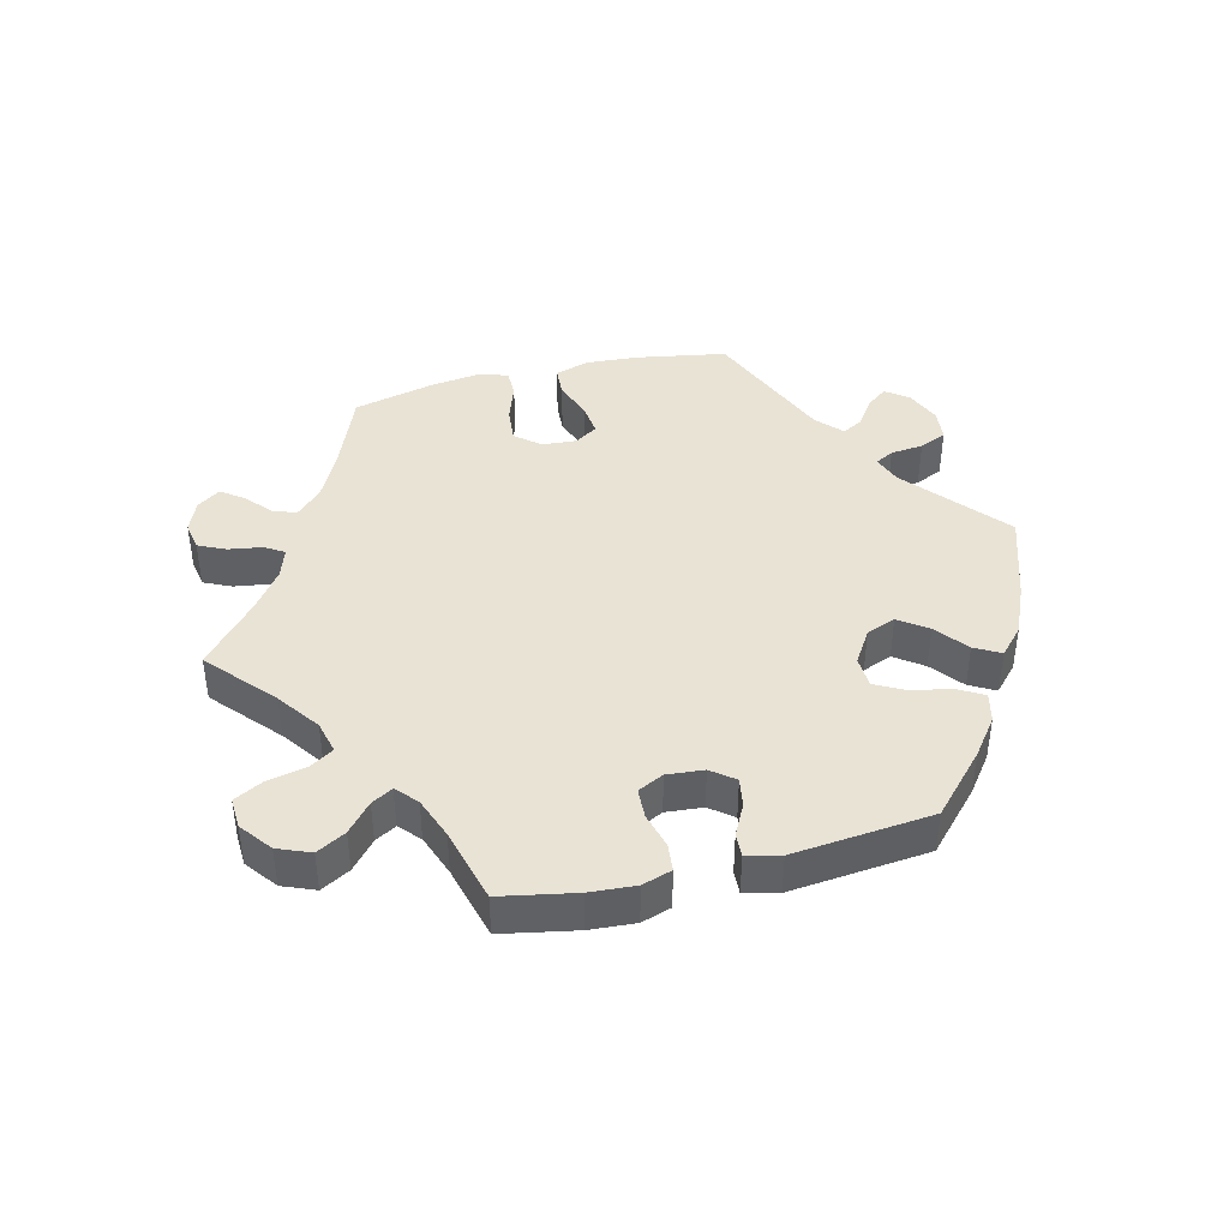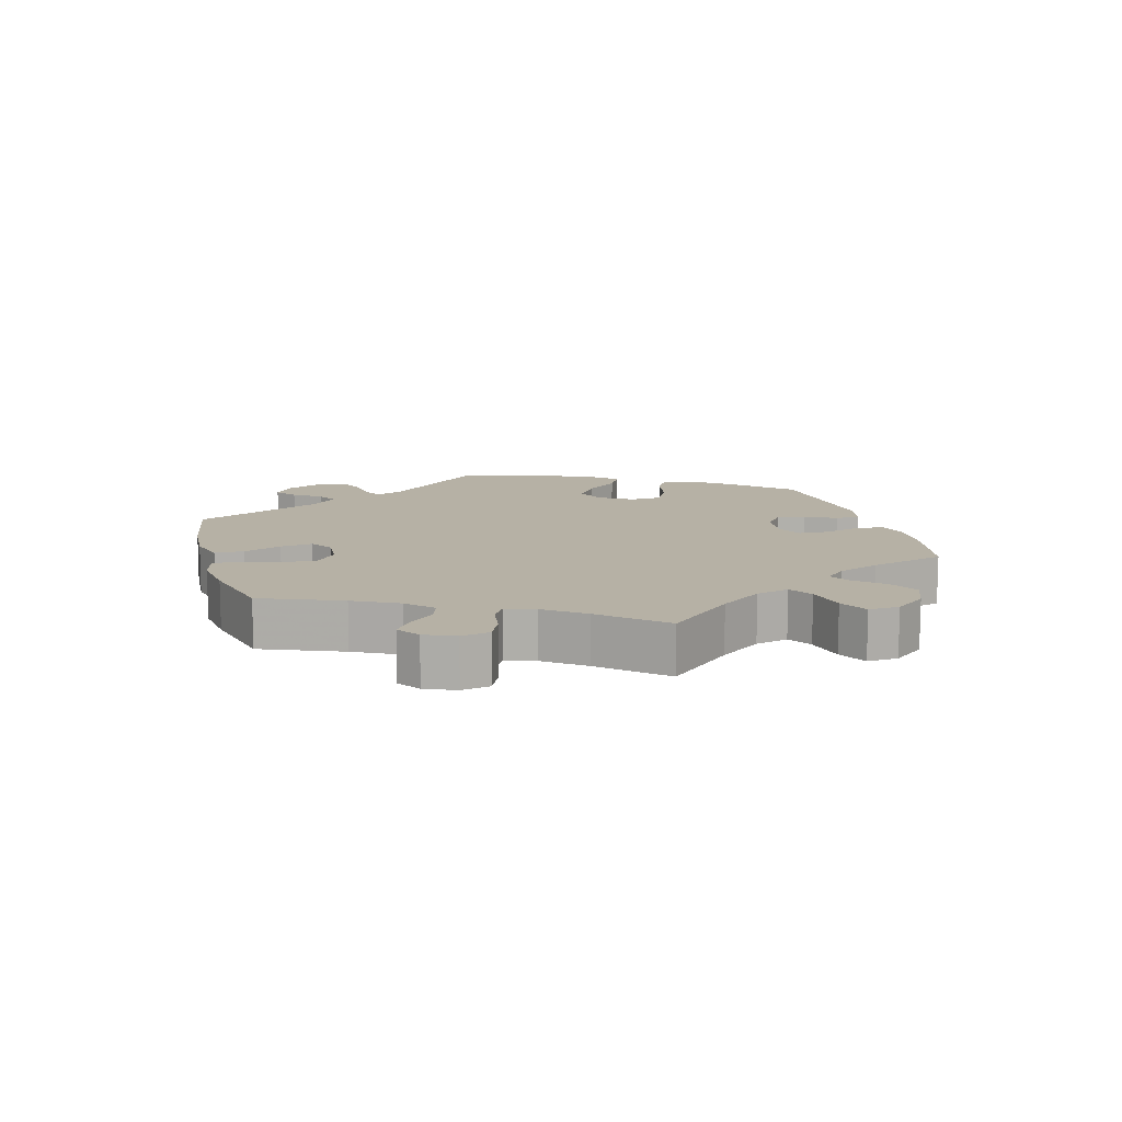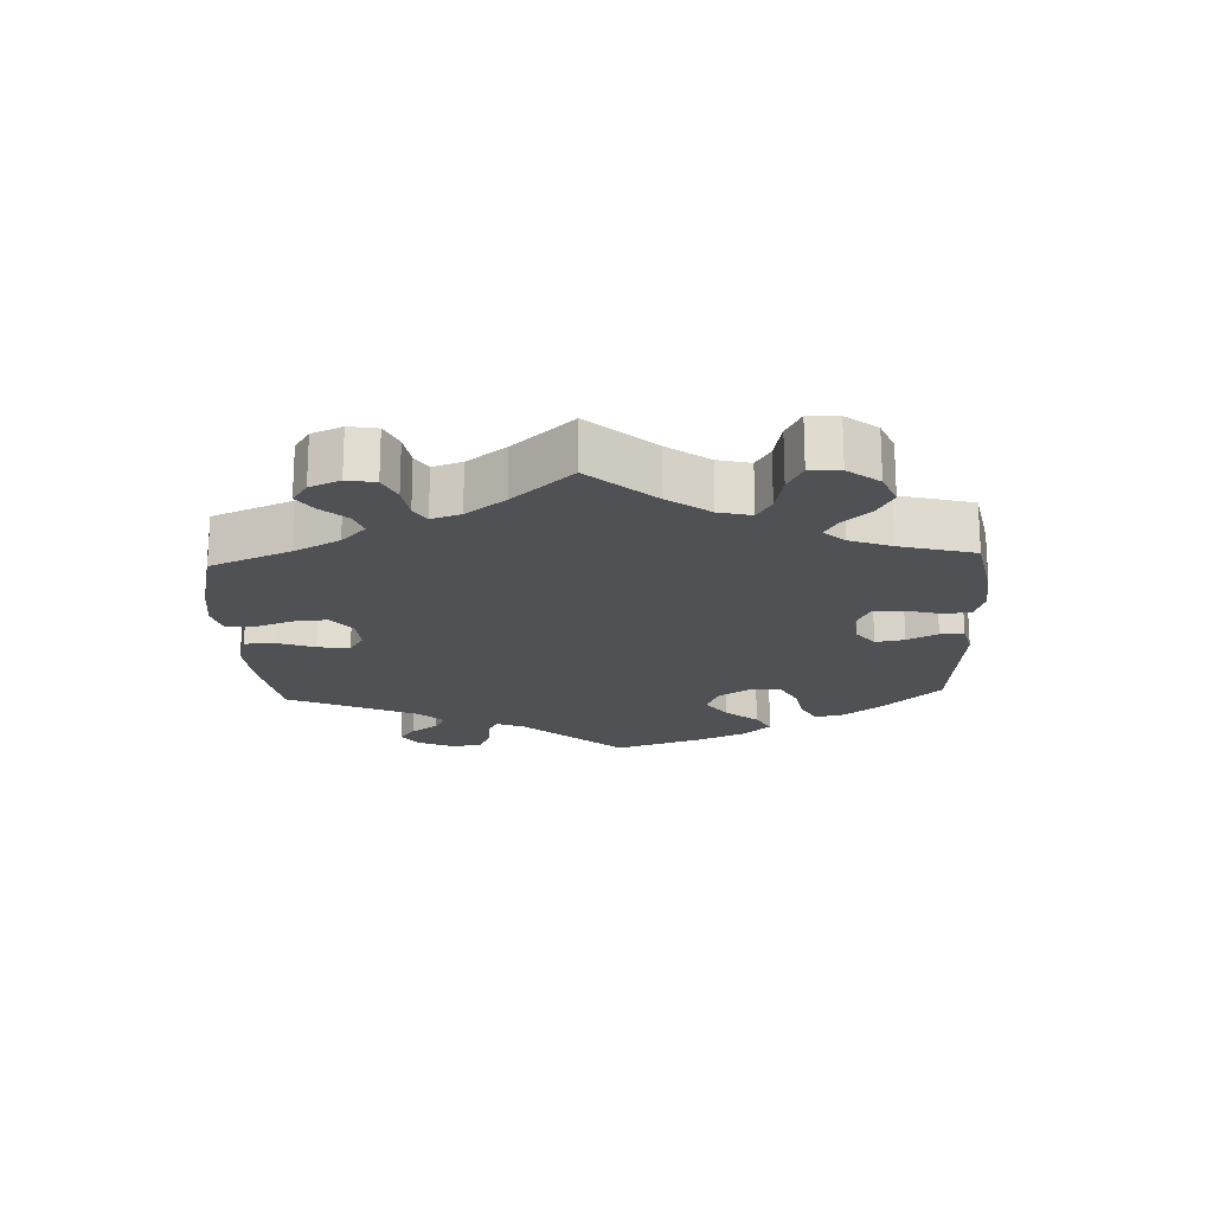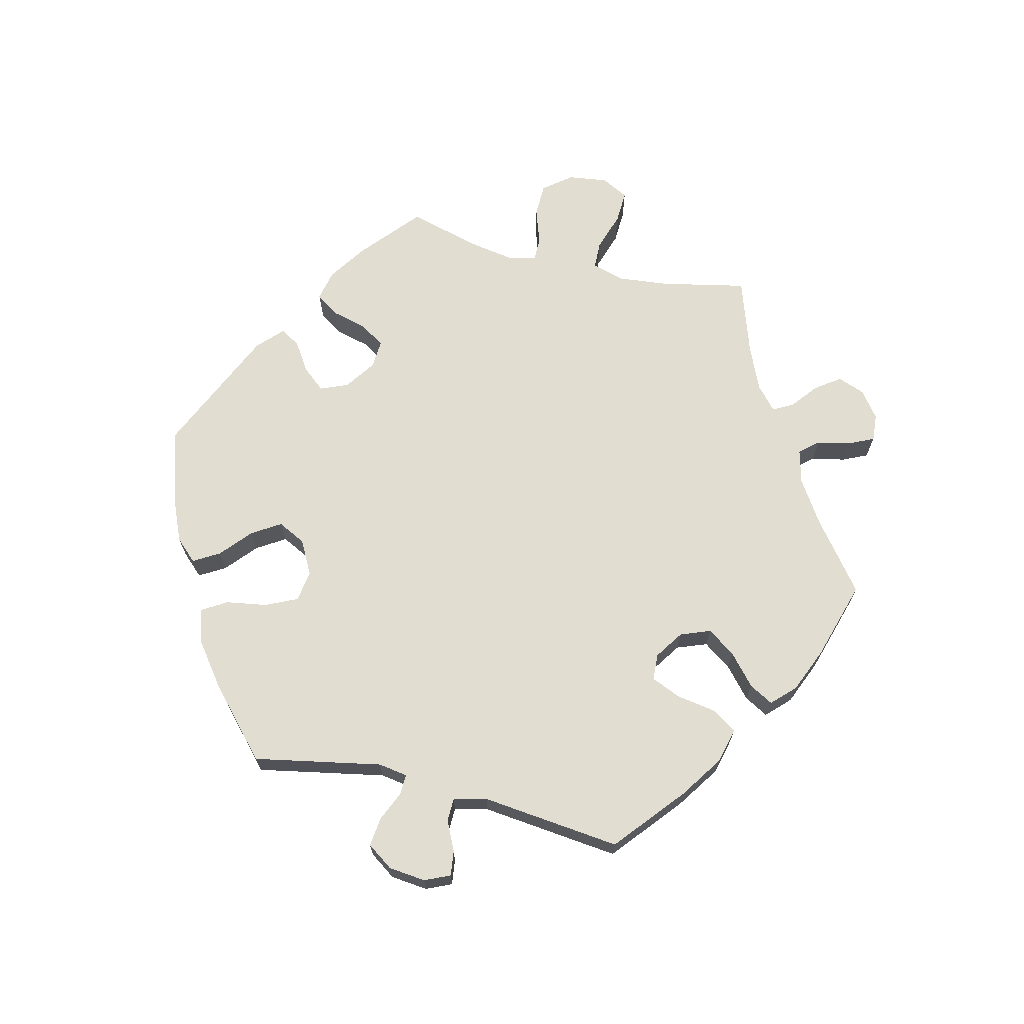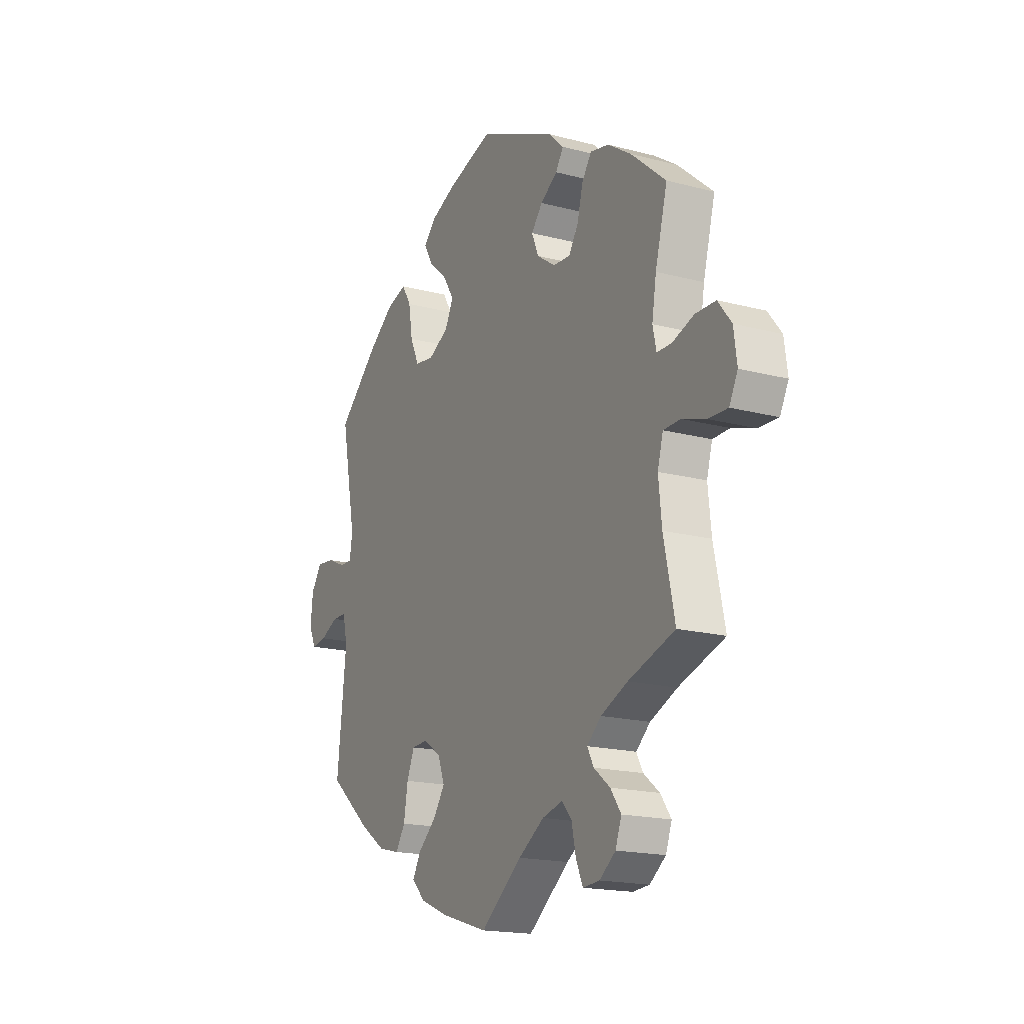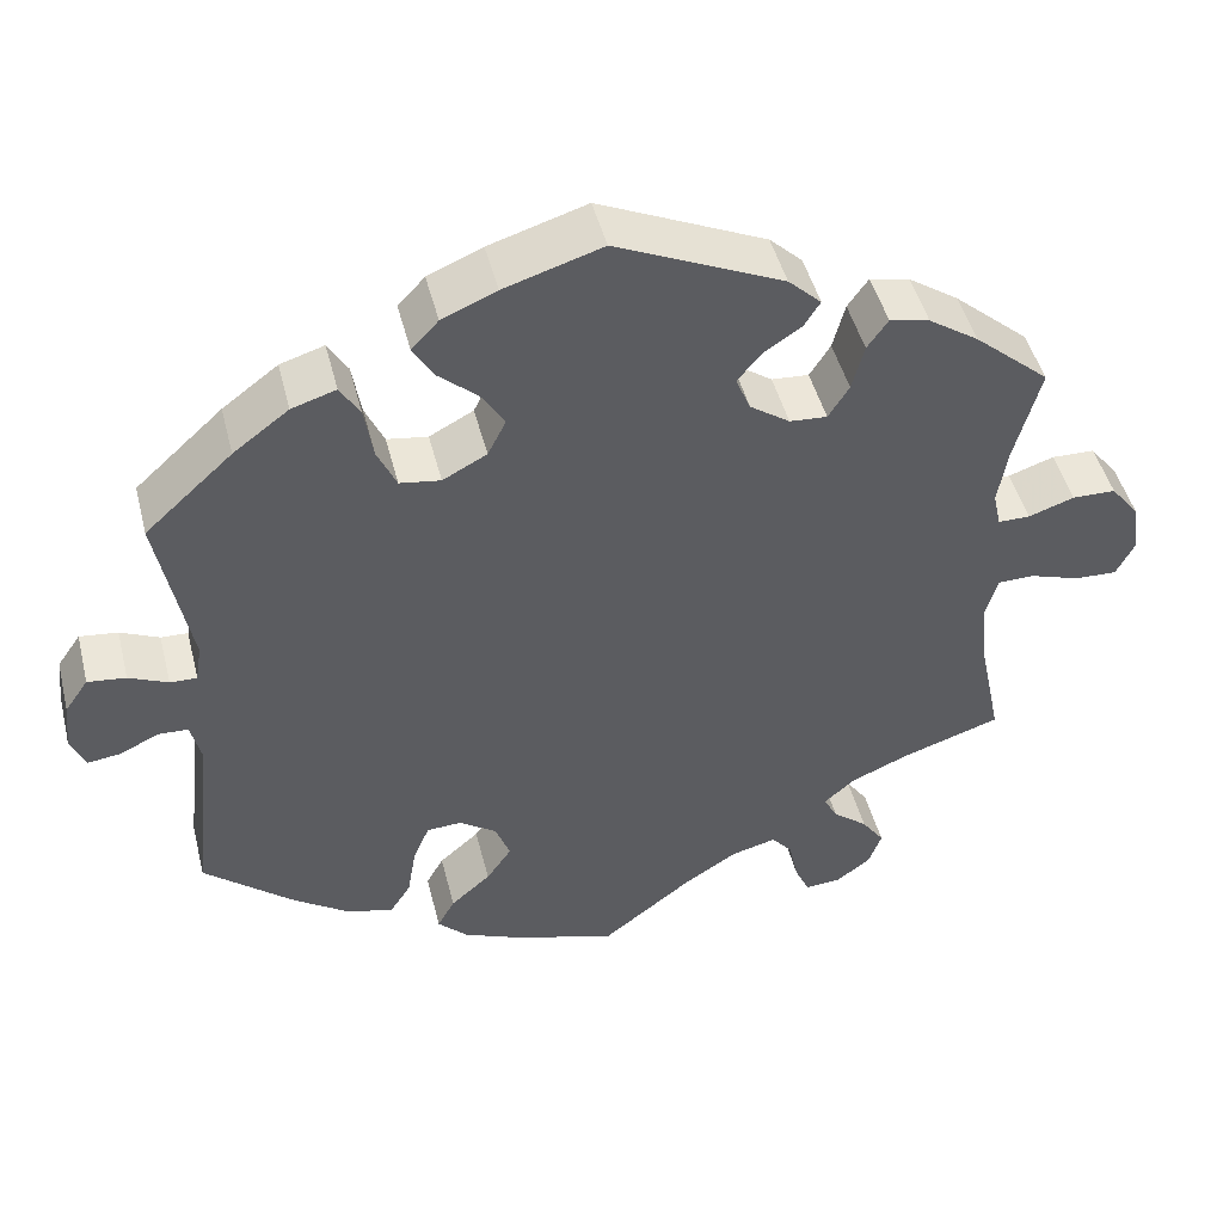
<metadata>
{"format":"obj","ext":"obj","renderer":"f3d","projection":"perspective","resolution":1024,"background":"white","views":[{"elev":42.3,"azim":-43.8,"up":"+Y"},{"elev":12.0,"azim":-135.7,"up":"+Y"},{"elev":-19.7,"azim":-117.3,"up":"+Y"},{"elev":68.5,"azim":103.6,"up":"+Y"},{"elev":-17.9,"azim":-117.3,"up":"+Z"},{"elev":46.9,"azim":165.9,"up":"+Z"}]}
</metadata>
<code>
v 0.397 0.07 -0.375
v 0.332 0.07 -0.419
v 0.279 0.07 -0.432
v 0.255 0.07 -0.395
v 0.245 0.07 -0.335
v 0.226 0.07 -0.29
v 0.186 0.07 -0.288
v 0.143 0.07 -0.317
v 0.126 0.07 -0.362
v 0.155 0.07 -0.404
v 0.201 0.07 -0.444
v 0.221 0.07 -0.48
v 0.187 0.07 -0.514
v 0.12 0.07 -0.542
v 0.001 0.07 -0.578
v -0.102 0.07 -0.498
v -0.166 0.07 -0.457
v -0.217 0.07 -0.444
v -0.241 0.07 -0.472
v -0.252 0.07 -0.523
v -0.269 0.07 -0.56
v -0.31 0.07 -0.557
v -0.35 0.07 -0.527
v -0.365 0.07 -0.486
v -0.339 0.07 -0.449
v -0.299 0.07 -0.417
v -0.283 0.07 -0.387
v -0.318 0.07 -0.356
v -0.385 0.07 -0.327
v -0.5 0.07 -0.289
v -0.473 0.07 -0.161
v -0.465 0.07 -0.084
v -0.479 0.07 -0.035
v -0.521 0.07 -0.034
v -0.579 0.07 -0.053
v -0.628 0.07 -0.055
v -0.649 0.07 -0.014
v -0.641 0.07 0.045
v -0.608 0.07 0.087
v -0.558 0.07 0.088
v -0.505 0.07 0.07
v -0.468 0.07 0.07
v -0.459 0.07 0.111
v -0.47 0.07 0.177
v -0.5 0.07 0.289
v -0.413 0.07 0.364
v -0.355 0.07 0.403
v -0.309 0.07 0.413
v -0.285 0.07 0.379
v -0.271 0.07 0.325
v -0.247 0.07 0.287
v -0.204 0.07 0.29
v -0.158 0.07 0.322
v -0.141 0.07 0.363
v -0.169 0.07 0.397
v -0.212 0.07 0.425
v -0.231 0.07 0.455
v -0.193 0.07 0.491
v 0 0.07 0.578
v 0.113 0.07 0.543
v 0.176 0.07 0.516
v 0.207 0.07 0.483
v 0.184 0.07 0.444
v 0.138 0.07 0.404
v 0.111 0.07 0.361
v 0.132 0.07 0.319
v 0.183 0.07 0.292
v 0.23 0.07 0.299
v 0.252 0.07 0.347
v 0.262 0.07 0.408
v 0.285 0.07 0.446
v 0.336 0.07 0.43
v 0.4 0.07 0.382
v 0.501 0.07 0.29
v 0.464 0.07 0.098
v 0.471 0.07 0.054
v 0.502 0.07 0.055
v 0.547 0.07 0.075
v 0.591 0.07 0.08
v 0.618 0.07 0.041
v 0.624 0.07 -0.015
v 0.607 0.07 -0.053
v 0.569 0.07 -0.048
v 0.525 0.07 -0.027
v 0.49 0.07 -0.028
v 0.478 0.07 -0.078
v 0.501 0.07 -0.288
v 0.397 0 -0.375
v 0.332 0 -0.419
v 0.279 0 -0.432
v 0.255 0 -0.395
v 0.245 0 -0.335
v 0.226 0 -0.29
v 0.186 0 -0.288
v 0.143 0 -0.317
v 0.126 0 -0.362
v 0.155 0 -0.404
v 0.201 0 -0.444
v 0.221 0 -0.48
v 0.187 0 -0.514
v 0.12 0 -0.542
v 0.001 0 -0.578
v -0.102 0 -0.498
v -0.166 0 -0.457
v -0.217 0 -0.444
v -0.241 0 -0.472
v -0.252 0 -0.523
v -0.269 0 -0.56
v -0.31 0 -0.557
v -0.35 0 -0.527
v -0.365 0 -0.486
v -0.339 0 -0.449
v -0.299 0 -0.417
v -0.283 0 -0.387
v -0.318 0 -0.356
v -0.385 0 -0.327
v -0.5 0 -0.289
v -0.473 0 -0.161
v -0.465 0 -0.084
v -0.479 0 -0.035
v -0.521 0 -0.034
v -0.579 0 -0.053
v -0.628 0 -0.055
v -0.649 0 -0.014
v -0.641 0 0.045
v -0.608 0 0.087
v -0.558 0 0.088
v -0.505 0 0.07
v -0.468 0 0.07
v -0.459 0 0.111
v -0.47 0 0.177
v -0.5 0 0.289
v -0.413 0 0.364
v -0.355 0 0.403
v -0.309 0 0.413
v -0.285 0 0.379
v -0.271 0 0.325
v -0.247 0 0.287
v -0.204 0 0.29
v -0.158 0 0.322
v -0.141 0 0.363
v -0.169 0 0.397
v -0.212 0 0.425
v -0.231 0 0.455
v -0.193 0 0.491
v 0 0 0.578
v 0.113 0 0.543
v 0.176 0 0.516
v 0.207 0 0.483
v 0.184 0 0.444
v 0.138 0 0.404
v 0.111 0 0.361
v 0.132 0 0.319
v 0.183 0 0.292
v 0.23 0 0.299
v 0.252 0 0.347
v 0.262 0 0.408
v 0.285 0 0.446
v 0.336 0 0.43
v 0.4 0 0.382
v 0.501 0 0.29
v 0.464 0 0.098
v 0.471 0 0.054
v 0.502 0 0.055
v 0.547 0 0.075
v 0.591 0 0.08
v 0.618 0 0.041
v 0.624 0 -0.015
v 0.607 0 -0.053
v 0.569 0 -0.048
v 0.525 0 -0.027
v 0.49 0 -0.028
v 0.478 0 -0.078
v 0.501 0 -0.288
f 86 87 1 2
f 85 86 2 3
f 81 82 83 84
f 81 84 85
f 80 81 85
f 77 78 79 80
f 76 77 80 85
f 72 73 74 75
f 72 75 76
f 69 70 71 72
f 68 69 72 76
f 67 68 76 85
f 61 62 63 64
f 61 64 65
f 60 61 65
f 59 60 65
f 58 59 65 66
f 55 56 57 58
f 54 55 58 66
f 47 48 49 50
f 47 50 51
f 44 45 46 47
f 43 44 47 51
f 42 43 51 52
f 38 39 40 41
f 38 41 42
f 37 38 42
f 34 35 36 37
f 33 34 37 42
f 32 33 42 52
f 29 30 31
f 28 29 31 32
f 27 28 32 52
f 23 24 25 26
f 23 26 27
f 22 23 27
f 19 20 21 22
f 19 22 27
f 18 19 27 52
f 13 14 15 16
f 13 16 17
f 10 11 12 13
f 9 10 13 17
f 8 9 17 18
f 85 3 4 5
f 85 5 6
f 67 85 6 7
f 53 54 66 67
f 18 52 53 67
f 7 8 18 67
f 89 88 174 173
f 90 89 173 172
f 171 170 169 168
f 172 171 168
f 172 168 167
f 167 166 165 164
f 172 167 164 163
f 162 161 160 159
f 163 162 159
f 159 158 157 156
f 163 159 156 155
f 172 163 155 154
f 151 150 149 148
f 152 151 148
f 152 148 147
f 152 147 146
f 153 152 146 145
f 145 144 143 142
f 153 145 142 141
f 137 136 135 134
f 138 137 134
f 134 133 132 131
f 138 134 131 130
f 139 138 130 129
f 128 127 126 125
f 129 128 125
f 129 125 124
f 124 123 122 121
f 129 124 121 120
f 139 129 120 119
f 118 117 116
f 119 118 116 115
f 139 119 115 114
f 113 112 111 110
f 114 113 110
f 114 110 109
f 109 108 107 106
f 114 109 106
f 139 114 106 105
f 103 102 101 100
f 104 103 100
f 100 99 98 97
f 104 100 97 96
f 105 104 96 95
f 92 91 90 172
f 93 92 172
f 94 93 172 154
f 154 153 141 140
f 154 140 139 105
f 154 105 95 94
f 1 88 89 2
f 2 89 90 3
f 3 90 91 4
f 4 91 92 5
f 5 92 93 6
f 6 93 94 7
f 7 94 95 8
f 8 95 96 9
f 9 96 97 10
f 10 97 98 11
f 11 98 99 12
f 12 99 100 13
f 13 100 101 14
f 14 101 102 15
f 15 102 103 16
f 16 103 104 17
f 17 104 105 18
f 18 105 106 19
f 19 106 107 20
f 20 107 108 21
f 21 108 109 22
f 22 109 110 23
f 23 110 111 24
f 24 111 112 25
f 25 112 113 26
f 26 113 114 27
f 27 114 115 28
f 28 115 116 29
f 29 116 117 30
f 30 117 118 31
f 31 118 119 32
f 32 119 120 33
f 33 120 121 34
f 34 121 122 35
f 35 122 123 36
f 36 123 124 37
f 37 124 125 38
f 38 125 126 39
f 39 126 127 40
f 40 127 128 41
f 41 128 129 42
f 42 129 130 43
f 43 130 131 44
f 44 131 132 45
f 45 132 133 46
f 46 133 134 47
f 47 134 135 48
f 48 135 136 49
f 49 136 137 50
f 50 137 138 51
f 51 138 139 52
f 52 139 140 53
f 53 140 141 54
f 54 141 142 55
f 55 142 143 56
f 56 143 144 57
f 57 144 145 58
f 58 145 146 59
f 59 146 147 60
f 60 147 148 61
f 61 148 149 62
f 62 149 150 63
f 63 150 151 64
f 64 151 152 65
f 65 152 153 66
f 66 153 154 67
f 67 154 155 68
f 68 155 156 69
f 69 156 157 70
f 70 157 158 71
f 71 158 159 72
f 72 159 160 73
f 73 160 161 74
f 74 161 162 75
f 75 162 163 76
f 76 163 164 77
f 77 164 165 78
f 78 165 166 79
f 79 166 167 80
f 80 167 168 81
f 81 168 169 82
f 82 169 170 83
f 83 170 171 84
f 84 171 172 85
f 85 172 173 86
f 86 173 174 87
f 87 174 88 1

</code>
